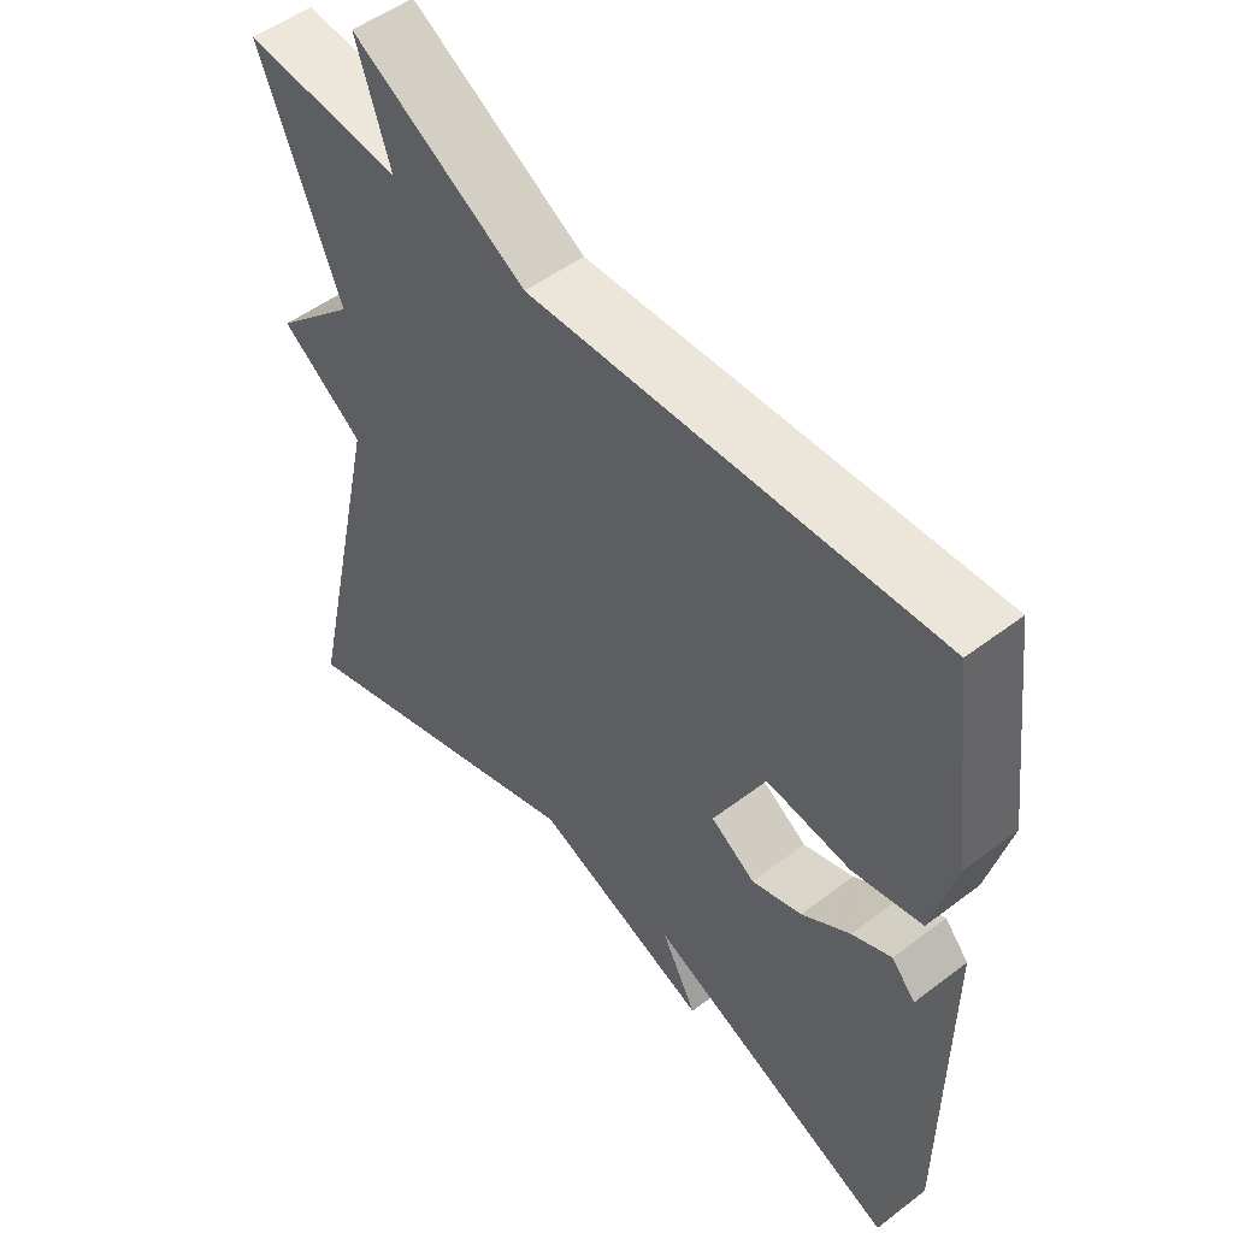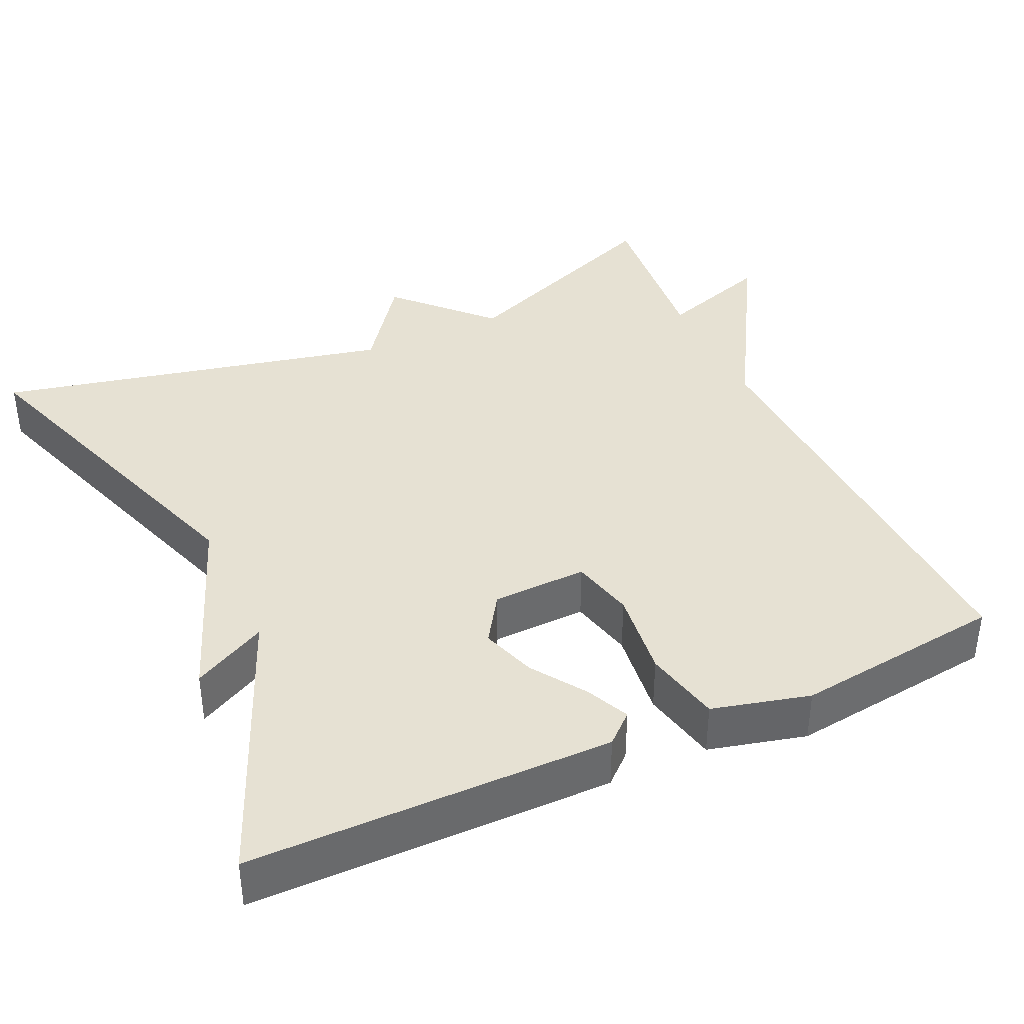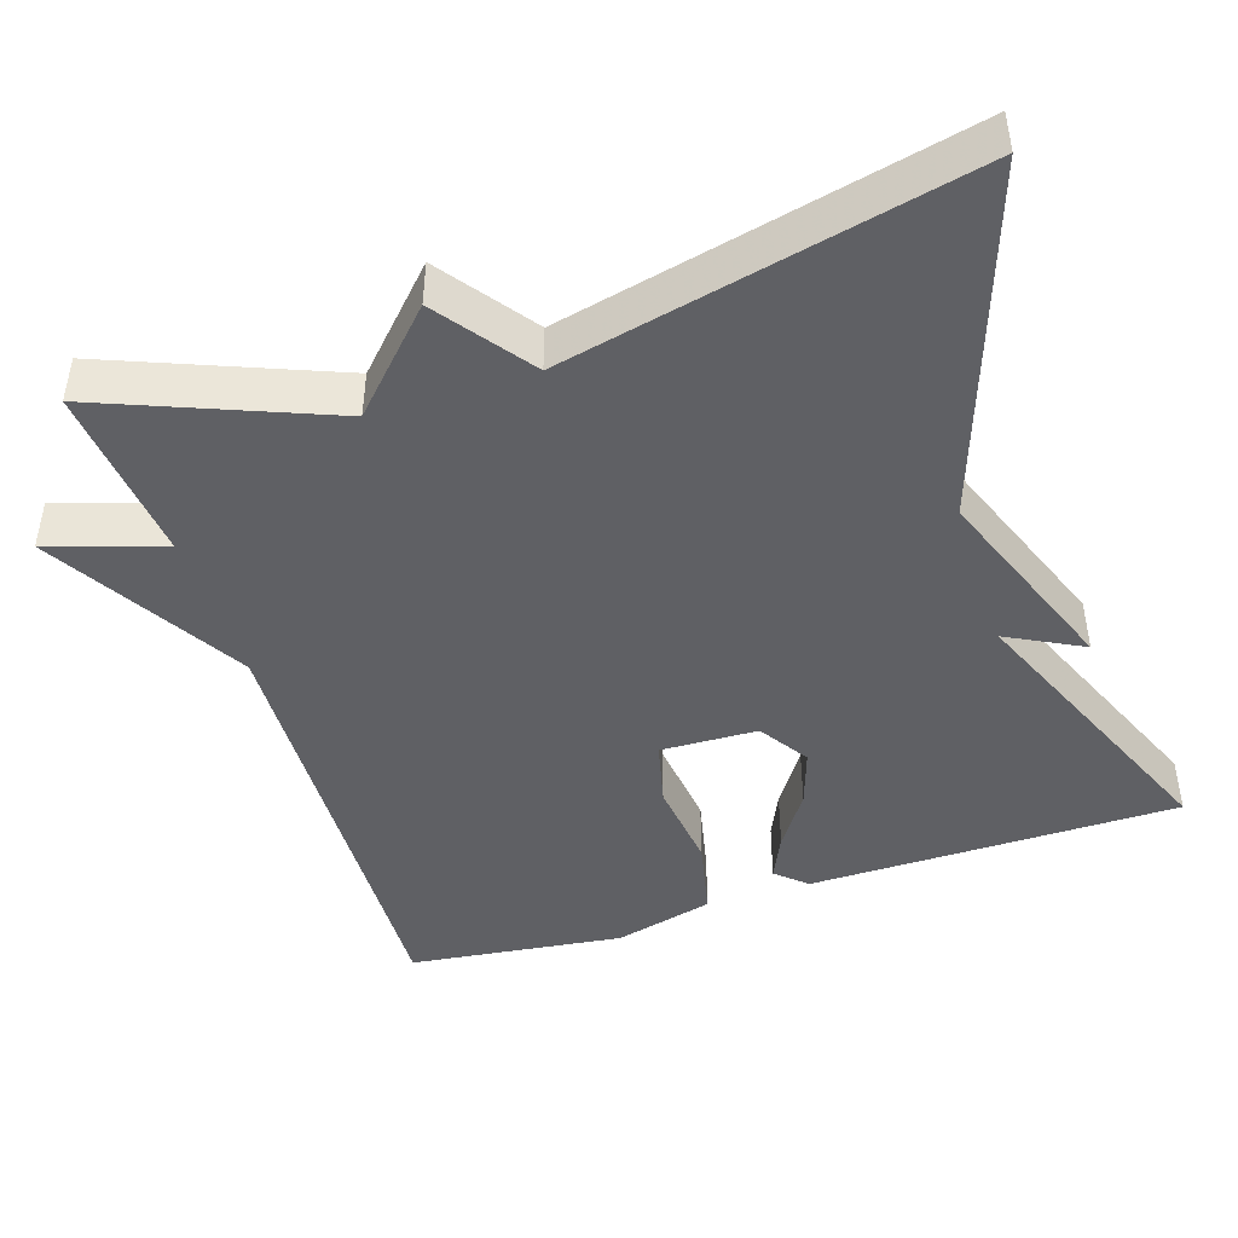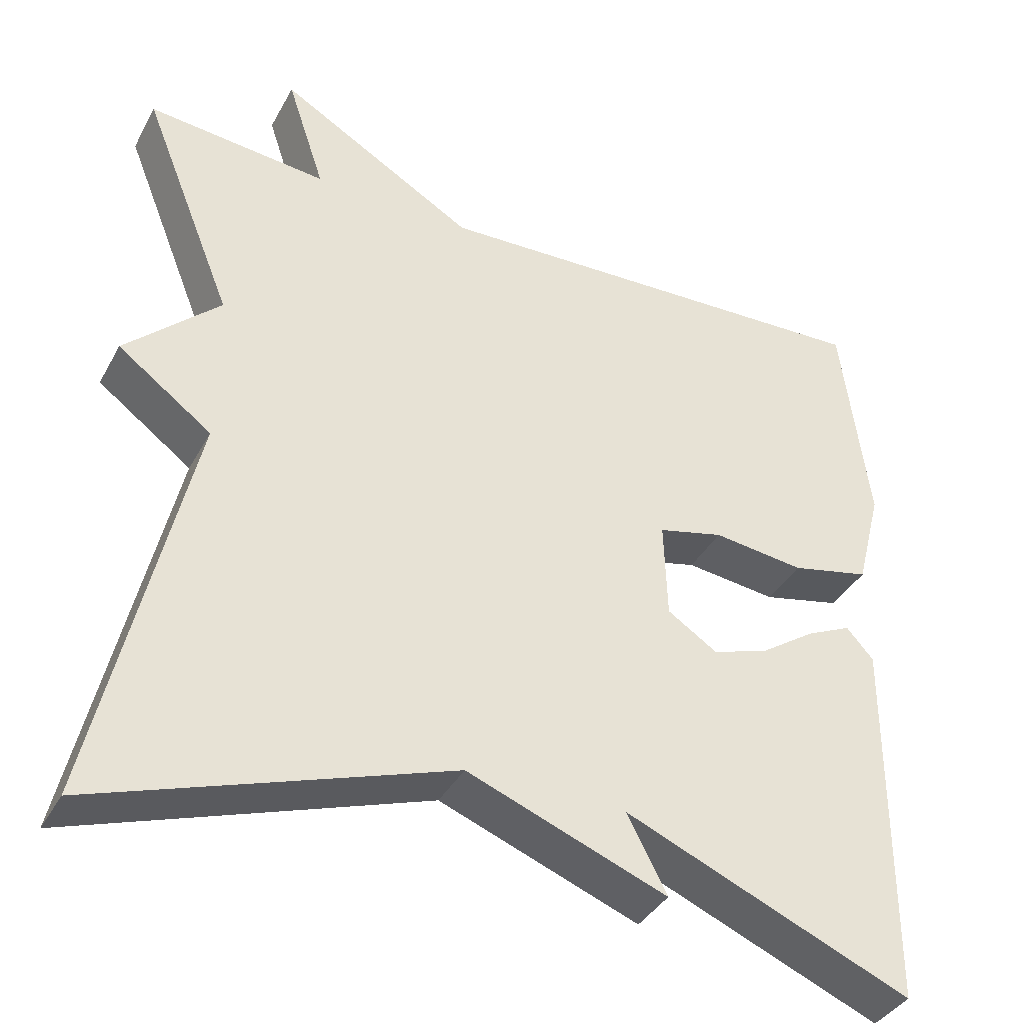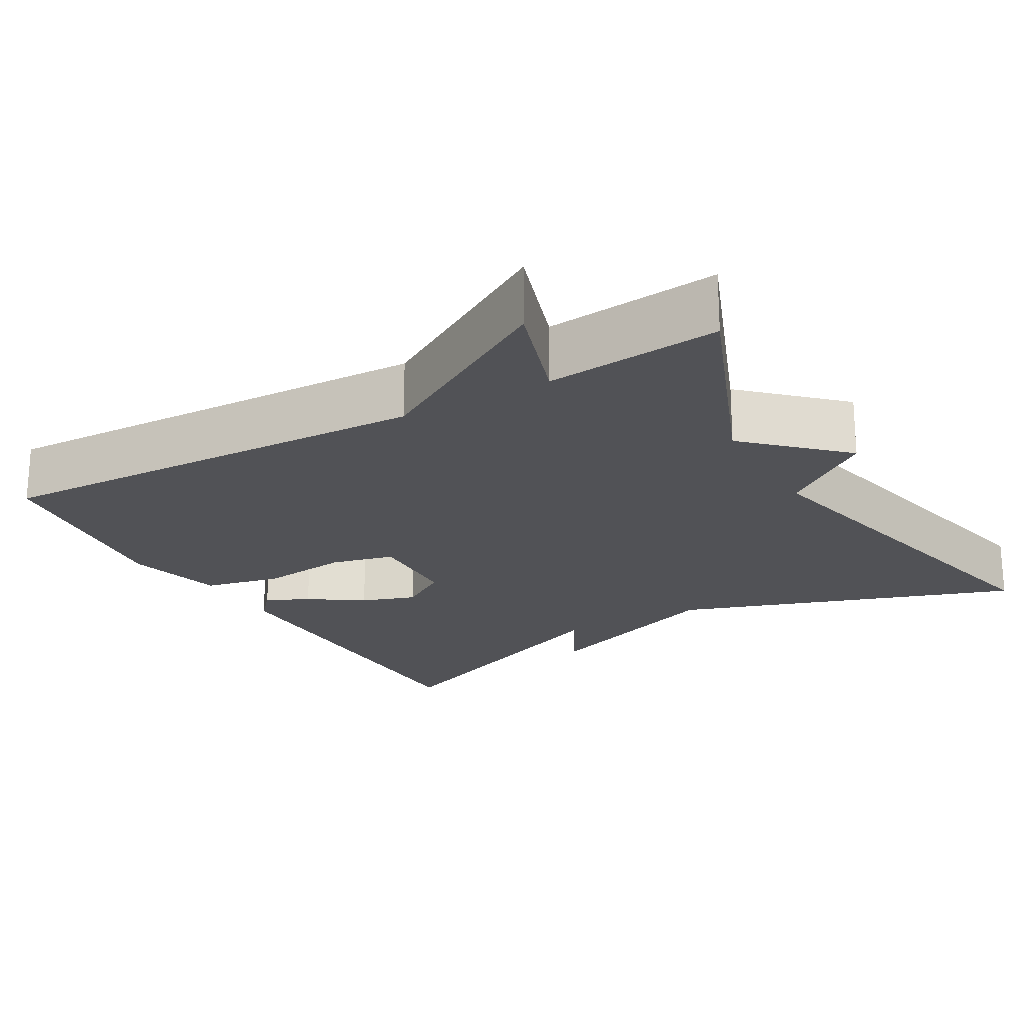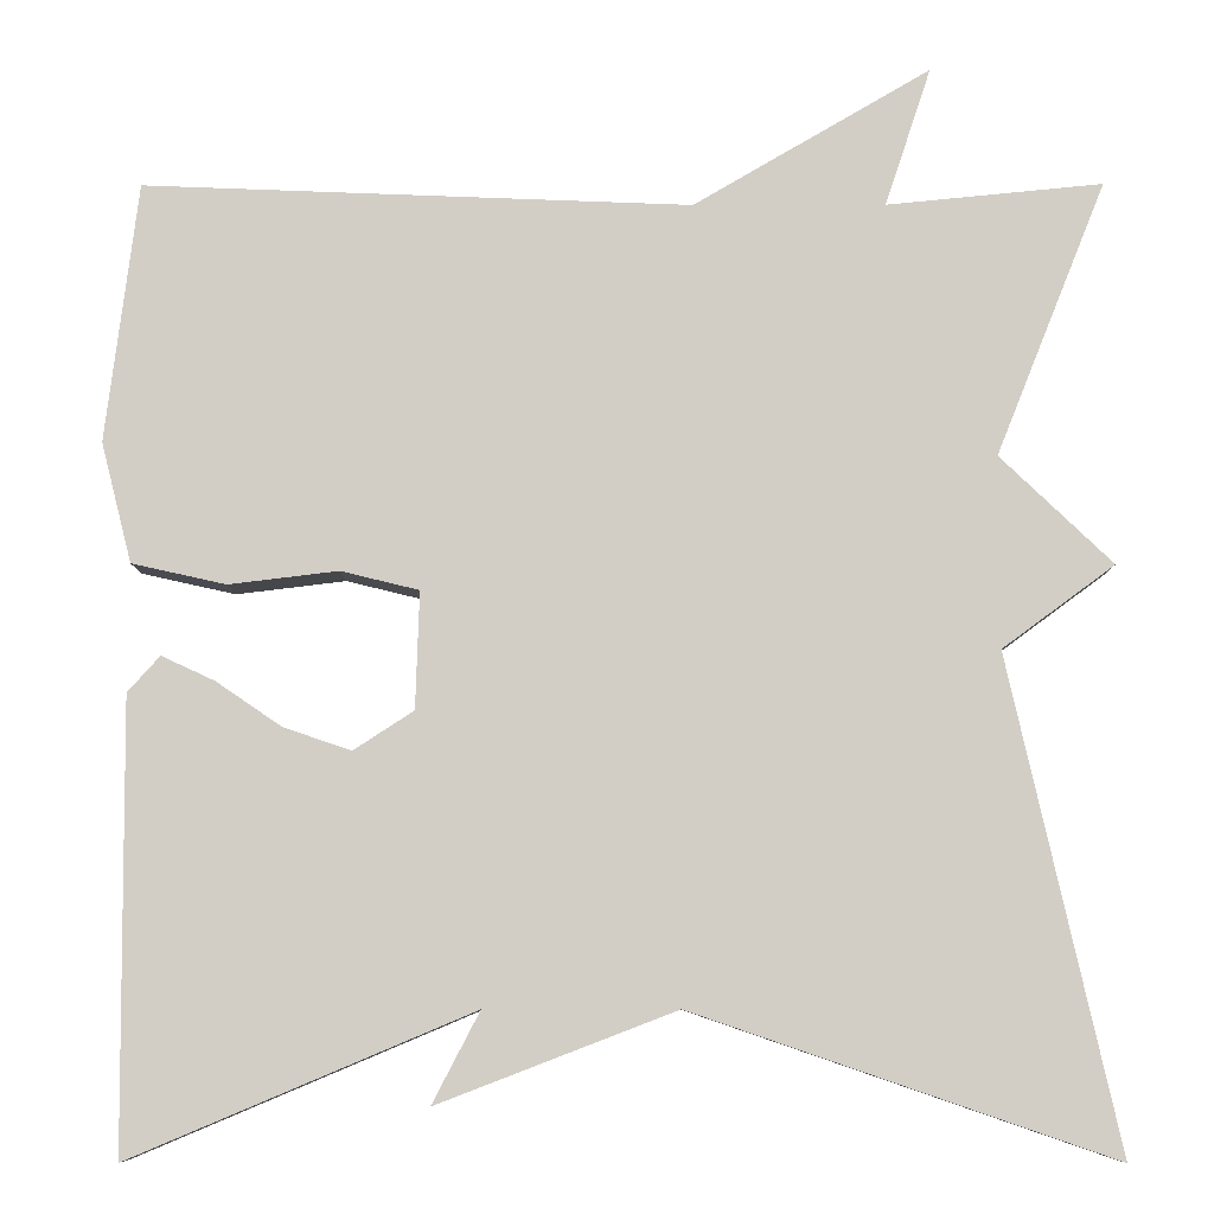
<metadata>
{"format":"obj","ext":"obj","renderer":"f3d","projection":"perspective","resolution":1024,"background":"white","views":[{"elev":51.2,"azim":-129.6,"up":"+Z"},{"elev":38.9,"azim":-114.7,"up":"+Y"},{"elev":-44.9,"azim":108.0,"up":"+Y"},{"elev":-38.2,"azim":154.0,"up":"+Z"},{"elev":-21.3,"azim":29.9,"up":"+Y"},{"elev":-8.0,"azim":0.3,"up":"+Z"}]}
</metadata>
<code>
v -0.5 0.07 -0.5
v -0.503 0.07 -0.031
v -0.469 0.07 0.007
v -0.413 0.07 -0.019
v -0.344 0.07 -0.066
v -0.273 0.07 -0.09
v -0.21 0.07 -0.049
v -0.206 0.07 0.074
v -0.288 0.07 0.094
v -0.403 0.07 0.08
v -0.502 0.07 0.102
v -0.534 0.07 0.228
v -0.5 0.07 0.5
v 0.074 0.07 0.478
v 0.322 0.07 0.623
v 0.274 0.07 0.478
v 0.5 0.07 0.5
v 0.385 0.07 0.213
v 0.503 0.07 0.1
v 0.385 0.07 0.013
v 0.5 0.07 -0.5
v 0.059 0.07 -0.349
v -0.191 0.07 -0.445
v -0.141 0.07 -0.349
v -0.5 0 -0.5
v -0.503 0 -0.031
v -0.469 0 0.007
v -0.413 0 -0.019
v -0.344 0 -0.066
v -0.273 0 -0.09
v -0.21 0 -0.049
v -0.206 0 0.074
v -0.288 0 0.094
v -0.403 0 0.08
v -0.502 0 0.102
v -0.534 0 0.228
v -0.5 0 0.5
v 0.074 0 0.478
v 0.322 0 0.623
v 0.274 0 0.478
v 0.5 0 0.5
v 0.385 0 0.213
v 0.503 0 0.1
v 0.385 0 0.013
v 0.5 0 -0.5
v 0.059 0 -0.349
v -0.191 0 -0.445
v -0.141 0 -0.349
f 22 23 24
f 20 21 22
f 20 22 24
f 20 24 1
f 19 20 1
f 18 19 1
f 16 17 18 1
f 14 15 16
f 12 13 14
f 11 12 14
f 10 11 14
f 9 10 14
f 8 9 14 16
f 7 8 16
f 3 4 5
f 2 3 5
f 1 2 5
f 1 5 6
f 7 16 1
f 1 6 7
f 48 47 46
f 46 45 44
f 48 46 44
f 25 48 44
f 25 44 43
f 25 43 42
f 25 42 41 40
f 40 39 38
f 38 37 36
f 38 36 35
f 38 35 34
f 38 34 33
f 40 38 33 32
f 40 32 31
f 29 28 27
f 29 27 26
f 29 26 25
f 30 29 25
f 25 40 31
f 31 30 25
f 1 25 26 2
f 2 26 27 3
f 3 27 28 4
f 4 28 29 5
f 5 29 30 6
f 6 30 31 7
f 7 31 32 8
f 8 32 33 9
f 9 33 34 10
f 10 34 35 11
f 11 35 36 12
f 12 36 37 13
f 13 37 38 14
f 14 38 39 15
f 15 39 40 16
f 16 40 41 17
f 17 41 42 18
f 18 42 43 19
f 19 43 44 20
f 20 44 45 21
f 21 45 46 22
f 22 46 47 23
f 23 47 48 24
f 24 48 25 1

</code>
